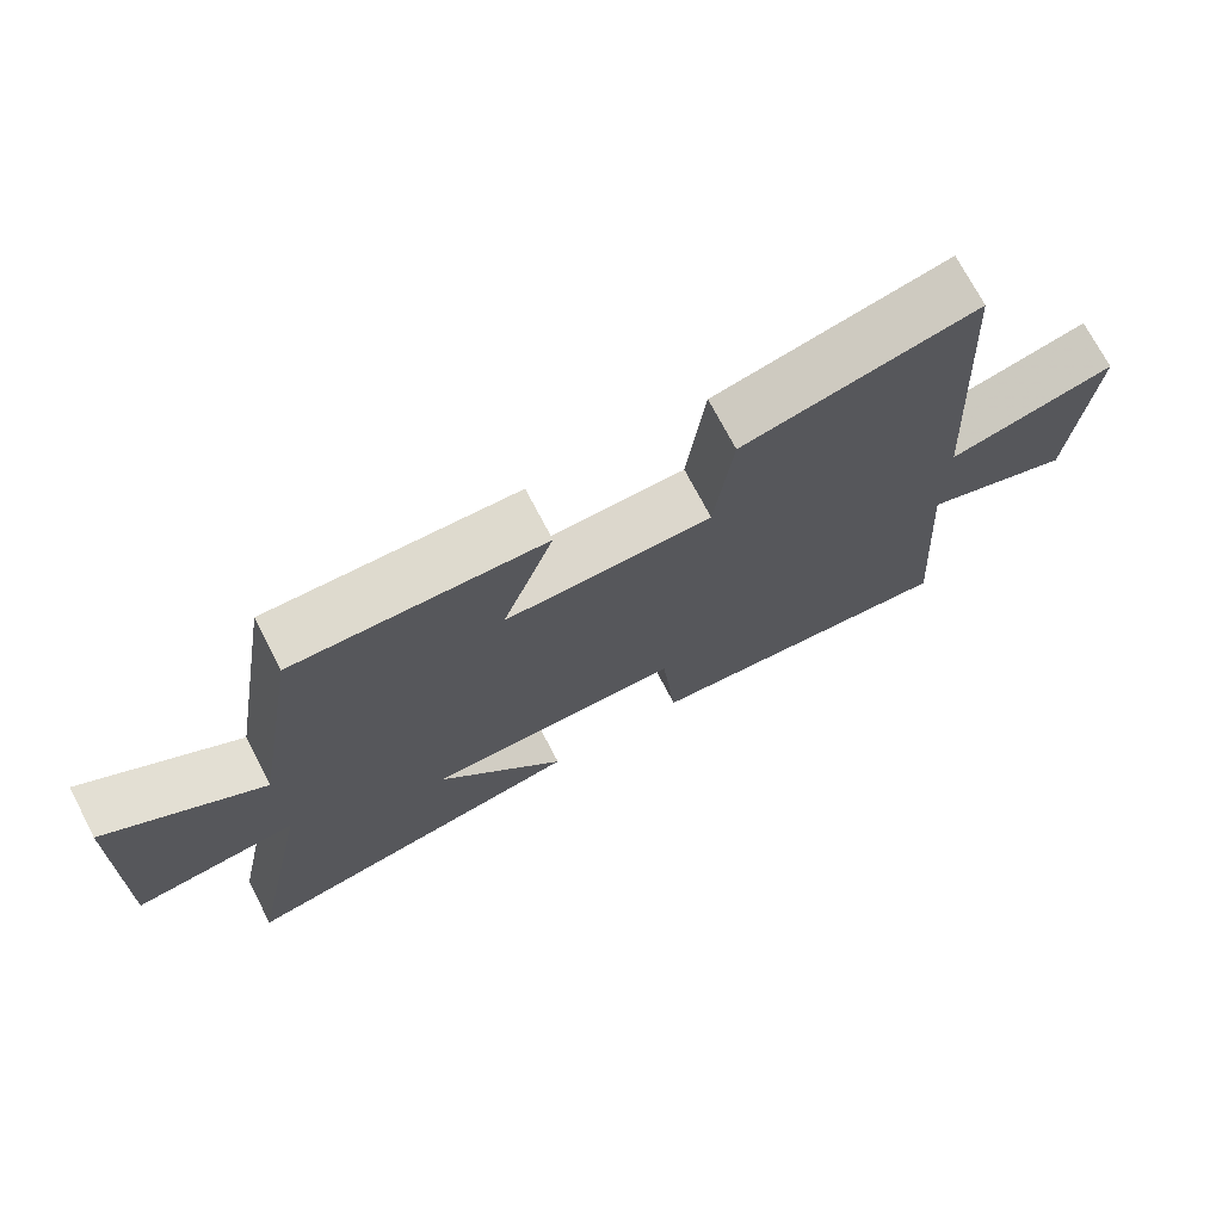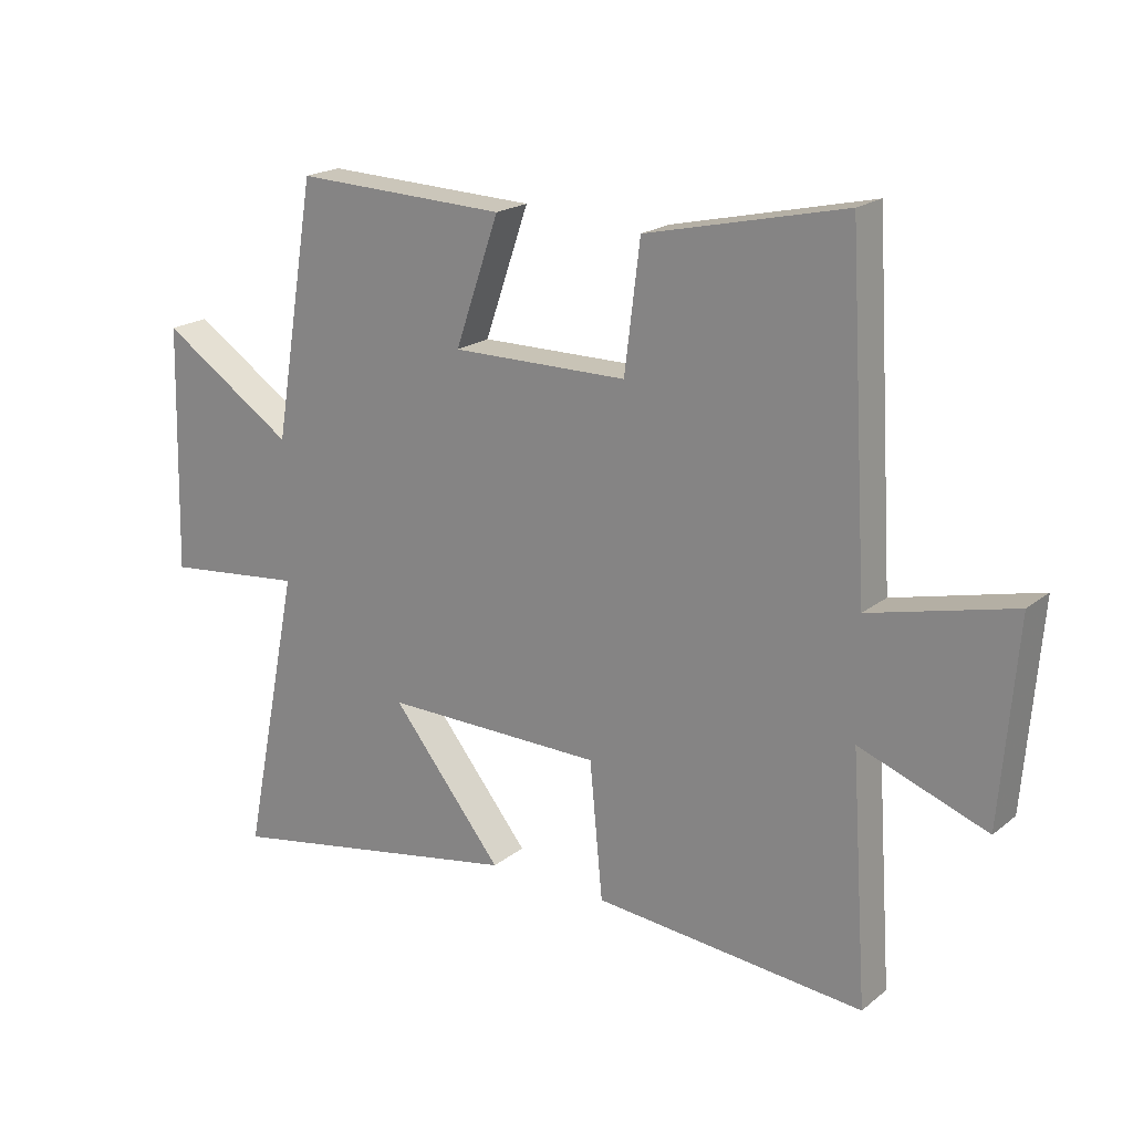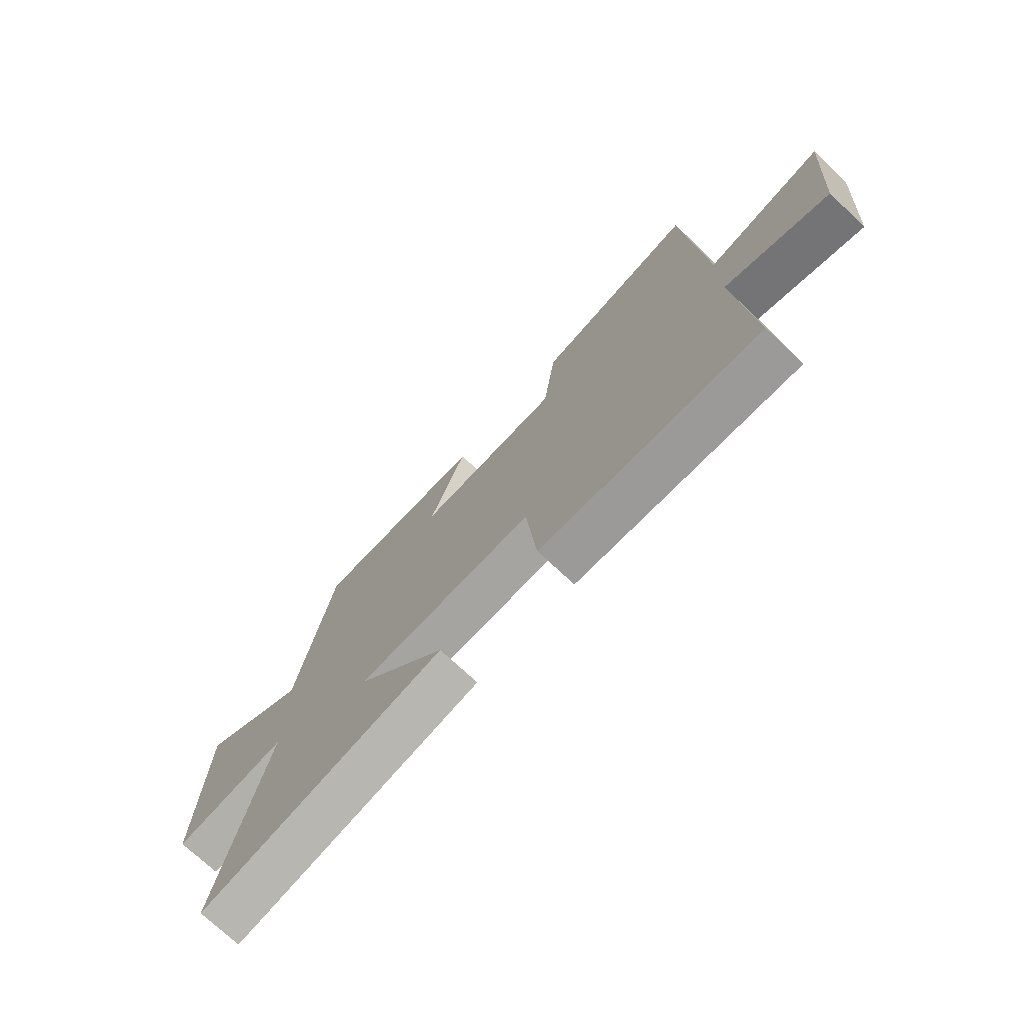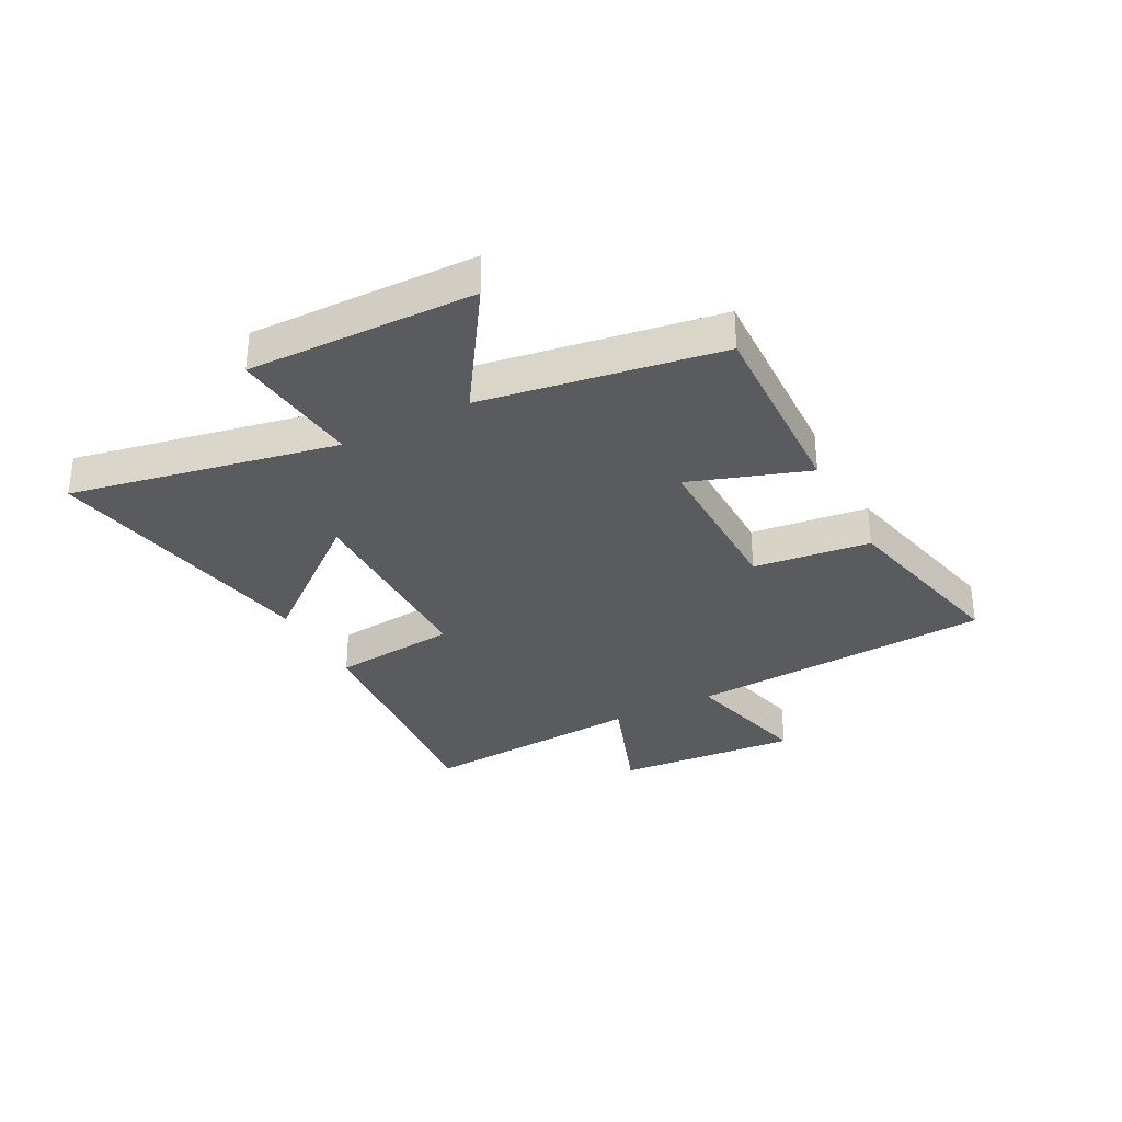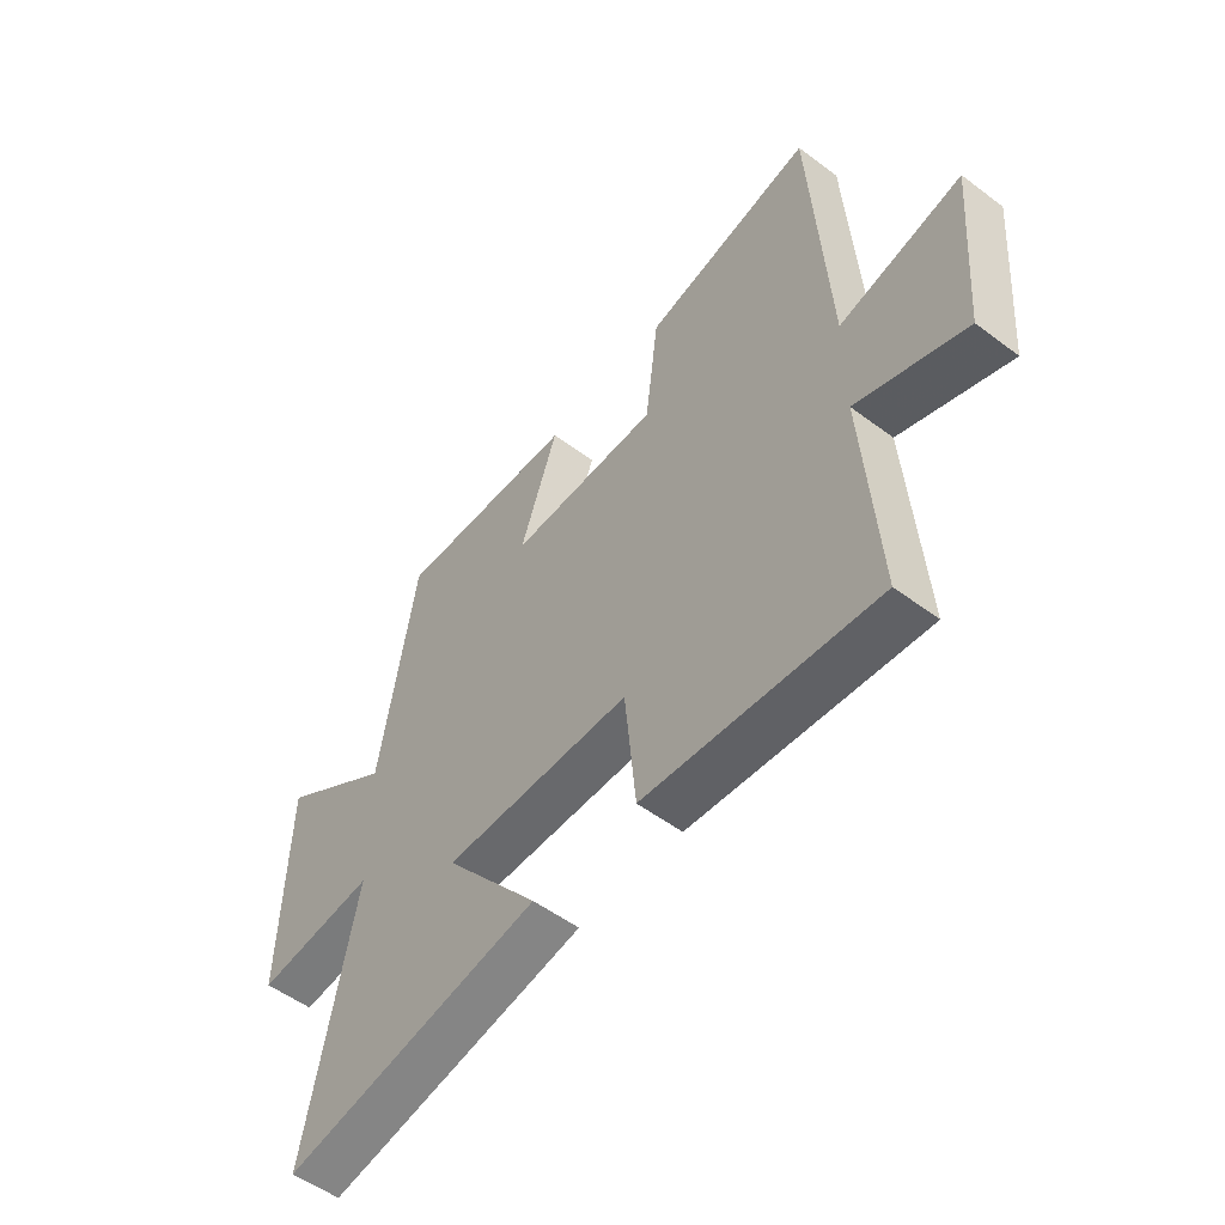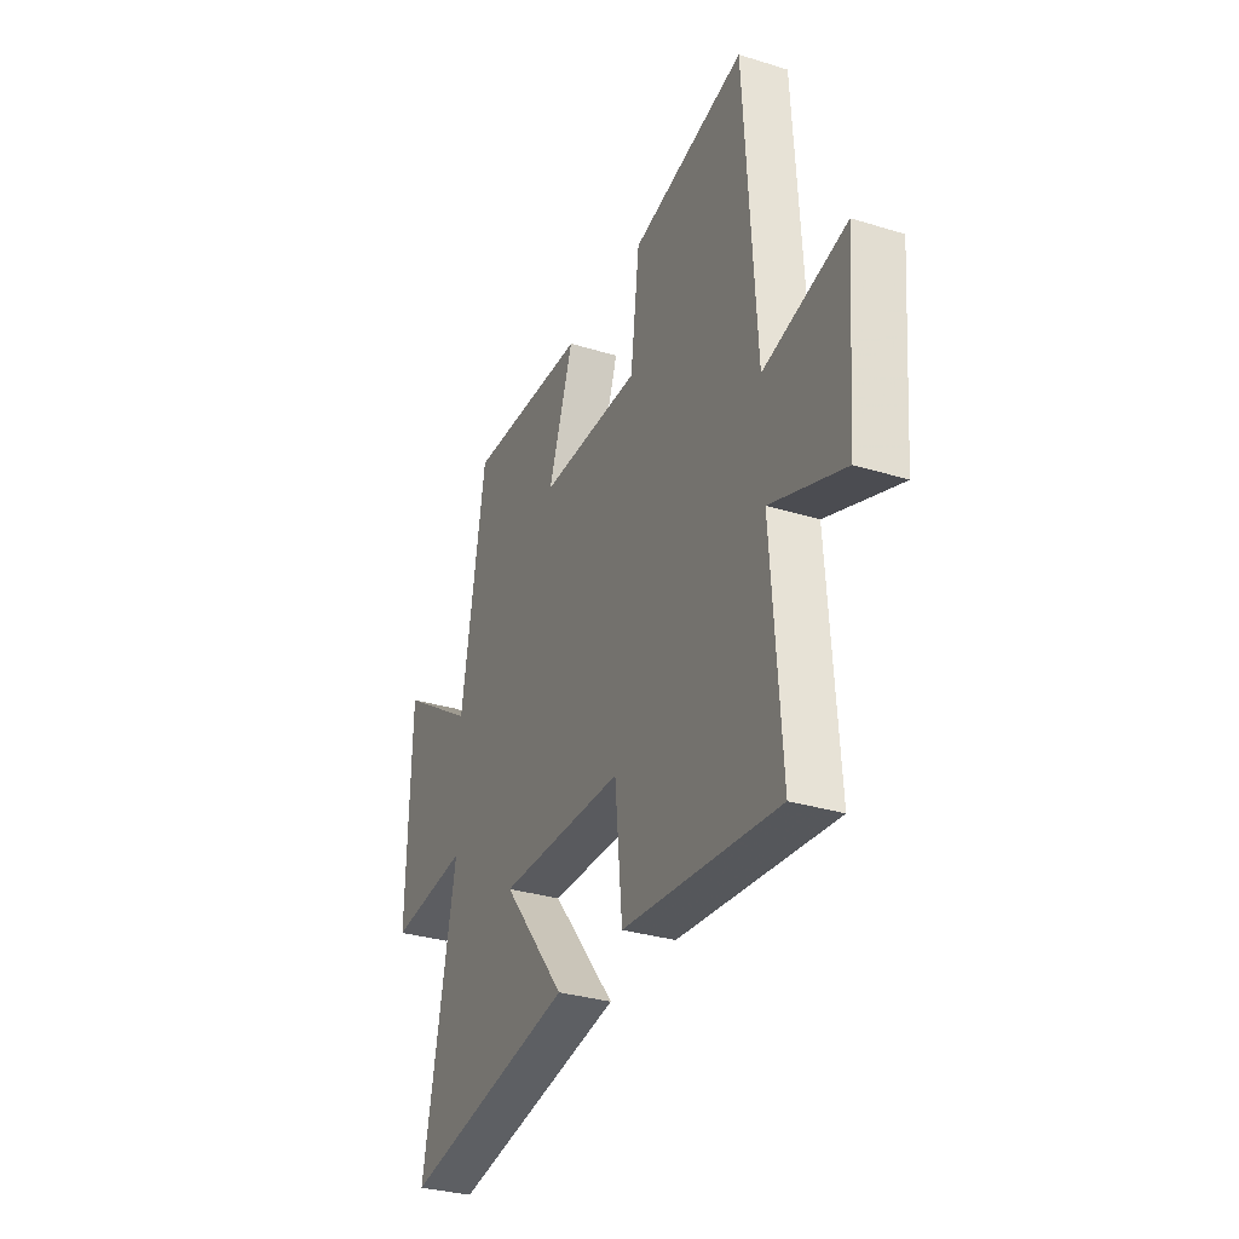
<metadata>
{"format":"obj","ext":"obj","renderer":"f3d","projection":"perspective","resolution":1024,"background":"white","views":[{"elev":72.6,"azim":-27.6,"up":"+Z"},{"elev":19.8,"azim":35.3,"up":"+Z"},{"elev":-73.7,"azim":46.9,"up":"+Z"},{"elev":-32.7,"azim":-62.1,"up":"+Y"},{"elev":-53.3,"azim":51.3,"up":"+Z"},{"elev":-31.8,"azim":66.5,"up":"+Z"}]}
</metadata>
<code>
v -0.593 0.07 -0.589
v -0.5 0.07 -0.126
v -0.725 0.07 -0.15
v -0.715 0.07 0.244
v -0.5 0.07 0.102
v -0.432 0.07 0.512
v -0.09 0.07 0.5
v -0.161 0.07 0.295
v 0.123 0.07 0.297
v 0.148 0.07 0.5
v 0.468 0.07 0.573
v 0.5 0.07 0.041
v 0.731 0.07 0.098
v 0.705 0.07 -0.222
v 0.5 0.07 -0.147
v 0.527 0.07 -0.54
v 0.091 0.07 -0.5
v 0.07 0.07 -0.281
v -0.284 0.07 -0.277
v -0.105 0.07 -0.5
v -0.593 0 -0.589
v -0.5 0 -0.126
v -0.725 0 -0.15
v -0.715 0 0.244
v -0.5 0 0.102
v -0.432 0 0.512
v -0.09 0 0.5
v -0.161 0 0.295
v 0.123 0 0.297
v 0.148 0 0.5
v 0.468 0 0.573
v 0.5 0 0.041
v 0.731 0 0.098
v 0.705 0 -0.222
v 0.5 0 -0.147
v 0.527 0 -0.54
v 0.091 0 -0.5
v 0.07 0 -0.281
v -0.284 0 -0.277
v -0.105 0 -0.5
f 19 20 1 2
f 18 19 2
f 15 16 17 18
f 15 18 2
f 12 13 14 15
f 12 15 2
f 9 10 11 12
f 8 9 12 2
f 5 6 7 8
f 5 8 2 3
f 3 4 5
f 22 21 40 39
f 22 39 38
f 38 37 36 35
f 22 38 35
f 35 34 33 32
f 22 35 32
f 32 31 30 29
f 22 32 29 28
f 28 27 26 25
f 23 22 28 25
f 25 24 23
f 1 21 22 2
f 2 22 23 3
f 3 23 24 4
f 4 24 25 5
f 5 25 26 6
f 6 26 27 7
f 7 27 28 8
f 8 28 29 9
f 9 29 30 10
f 10 30 31 11
f 11 31 32 12
f 12 32 33 13
f 13 33 34 14
f 14 34 35 15
f 15 35 36 16
f 16 36 37 17
f 17 37 38 18
f 18 38 39 19
f 19 39 40 20
f 20 40 21 1

</code>
